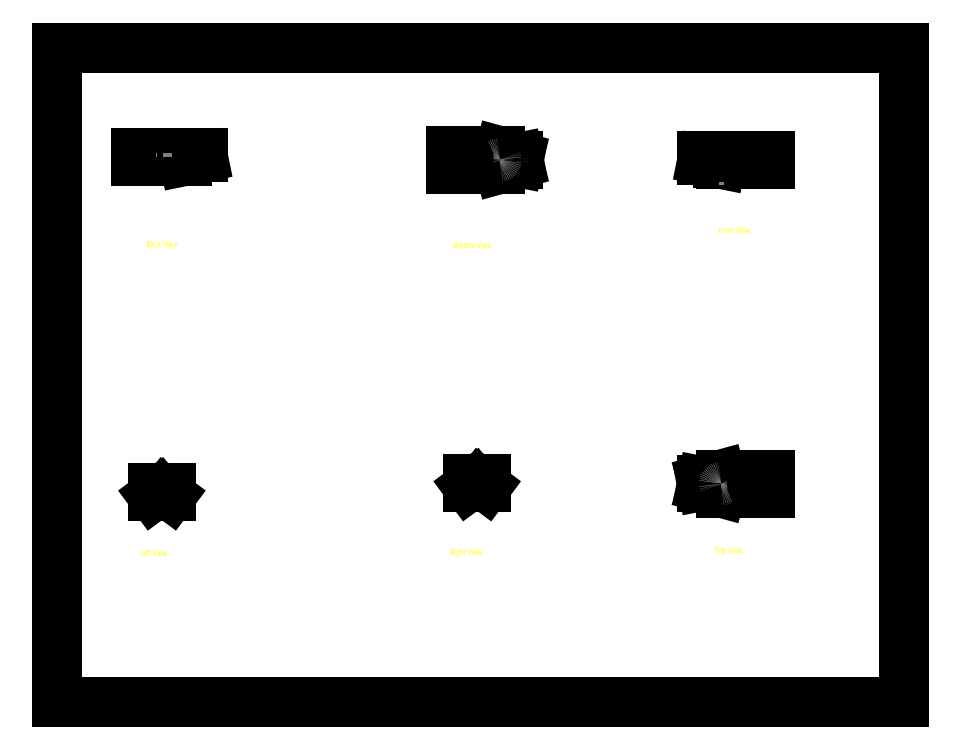
<metadata>
{"format":"dxf","ext":"dxf","renderer":"ezdxf+matplotlib","layout":"modelspace","background":"white","min_lineweight":24,"dpi":150}
</metadata>
<code>
0
SECTION
2
ENTITIES
0
MTEXT
8
0
7
STANDARD
71
2
72
1
10
2.715
20
11.98
30
0
11
1
21
0
31
0
44
0.9
1
Back View
40
0.1562
41
1.125
0
MTEXT
8
0
7
STANDARD
71
2
72
1
10
10.78
20
11.95
30
0
11
1
21
0
31
0
44
0.9
1
Bottom View
40
0.1562
41
1.375
0
MTEXT
8
0
7
STANDARD
71
2
72
1
10
17.58
20
12.34
30
0
11
1
21
0
31
0
44
0.9
1
Front View
40
0.1562
41
1.25
0
MTEXT
8
0
7
STANDARD
71
2
72
1
10
2.499
20
3.956
30
0
11
1
21
0
31
0
44
0.9
1
Left View
40
0.1562
41
1.125
0
MTEXT
8
0
7
STANDARD
71
2
72
1
10
10.62
20
3.98
30
0
11
1
21
0
31
0
44
0.9
1
Right View
40
0.1562
41
1.25
0
MTEXT
8
0
7
STANDARD
71
2
72
1
10
17.44
20
4.028
30
0
11
1
21
0
31
0
44
0.9
1
Top View
40
0.1562
41
1
0
LINE
8
0
10
0
20
0
11
0
21
17
0
LINE
8
0
10
0
20
0
11
22
21
0
0
LINE
8
0
10
0
20
17
11
22
21
17
0
LINE
8
0
10
22
20
0
11
22
21
17
0
LINE
8
0
10
2.031
20
14.06
11
2.031
21
14.25
0
LINE
8
0
10
2.16
20
14.06
11
2.16
21
14.25
0
LINE
8
0
10
2.228
20
14.25
11
2.228
21
14.06
0
LINE
8
0
10
2.425
20
14.25
11
2.425
21
14.06
0
LINE
8
0
10
2.493
20
14.06
11
2.493
21
14.25
0
LINE
8
0
10
3.783
20
14.16
11
3.301
21
14.06
0
LINE
8
0
10
3.301
20
14.06
11
2.031
21
14.06
0
LINE
8
02___PRT_ALL_AXES
10
3.219
20
14.16
11
3.383
21
14.16
0
LINE
8
0
10
3.783
20
14.22
11
3.636
21
14.22
0
LINE
8
02___PRT_ALL_AXES
10
3.369
20
14.25
11
3.233
21
14.25
0
LINE
8
02___PRT_ALL_AXES
10
3.383
20
14.25
11
3.369
21
14.25
0
LINE
8
02___PRT_ALL_AXES
10
3.233
20
14.25
11
3.219
21
14.25
0
LINE
8
0
10
3.783
20
14.25
11
2.031
21
14.25
0
LINE
8
02___PRT_ALL_AXES
10
3.219
20
14.16
11
3.219
21
14.25
0
LINE
8
02___PRT_ALL_AXES
10
3.233
20
14.06
11
3.233
21
14.25
0
LINE
8
0
10
3.301
20
14.06
11
3.301
21
14.25
0
LINE
8
02___PRT_ALL_AXES
10
3.369
20
14.07
11
3.369
21
14.25
0
LINE
8
02___PRT_ALL_AXES
10
3.383
20
14.16
11
3.383
21
14.25
0
LINE
8
0
10
3.636
20
14.25
11
3.636
21
14.22
0
LINE
8
0
10
3.783
20
14.16
11
3.783
21
14.25
0
LINE
8
0
10
10.22
20
13.85
11
10.22
21
14.31
0
LINE
8
0
10
11.97
20
13.98
11
11.49
21
13.85
0
LINE
8
0
10
11.49
20
13.85
11
10.22
21
13.85
0
LINE
8
0
10
11.82
20
14.11
11
11.97
21
14.14
0
LINE
8
0
10
10.61
20
14.02
11
10.42
21
14.02
0
LINE
8
0
10
10.42
20
14.15
11
10.61
21
14.15
0
LINE
8
0
10
11.97
20
14.02
11
11.82
21
14.05
0
LINE
8
0
10
10.22
20
14.31
11
11.49
21
14.31
0
LINE
8
0
10
11.49
20
14.31
11
11.97
21
14.18
0
LINE
8
0
10
11.49
20
13.85
11
11.49
21
14.02
0
LINE
8
0
10
11.49
20
14.15
11
11.49
21
14.31
0
LINE
8
0
10
11.82
20
14.05
11
11.82
21
14.11
0
LINE
8
0
10
11.97
20
14.18
11
11.97
21
13.98
0
LINE
8
0
10
16.75
20
14.08
11
16.75
21
14.18
0
LINE
8
0
10
16.9
20
14.18
11
16.9
21
14.15
0
LINE
8
02___PRT_ALL_AXES
10
17.15
20
14.08
11
17.15
21
14.18
0
LINE
8
02___PRT_ALL_AXES
10
17.17
20
14
11
17.17
21
14.18
0
LINE
8
0
10
17.23
20
13.98
11
17.23
21
14.18
0
LINE
8
02___PRT_ALL_AXES
10
17.3
20
13.98
11
17.3
21
14.18
0
LINE
8
02___PRT_ALL_AXES
10
17.32
20
14.08
11
17.32
21
14.18
0
LINE
8
0
10
17.23
20
13.98
11
16.75
21
14.08
0
LINE
8
0
10
18.5
20
13.98
11
17.23
21
13.98
0
LINE
8
02___PRT_ALL_AXES
10
17.32
20
14.08
11
17.15
21
14.08
0
LINE
8
0
10
16.9
20
14.15
11
16.75
21
14.15
0
LINE
8
02___PRT_ALL_AXES
10
17.3
20
14.18
11
17.17
21
14.18
0
LINE
8
02___PRT_ALL_AXES
10
17.32
20
14.18
11
17.3
21
14.18
0
LINE
8
02___PRT_ALL_AXES
10
17.17
20
14.18
11
17.15
21
14.18
0
LINE
8
0
10
18.5
20
14.18
11
16.75
21
14.18
0
LINE
8
0
10
18.04
20
13.98
11
18.04
21
14.18
0
LINE
8
0
10
18.11
20
14.18
11
18.11
21
13.98
0
LINE
8
0
10
18.31
20
14.18
11
18.31
21
13.98
0
LINE
8
0
10
18.37
20
13.98
11
18.37
21
14.18
0
LINE
8
0
10
18.5
20
13.98
11
18.5
21
14.18
0
LINE
8
0
10
2.484
20
5.364
11
2.484
21
5.561
0
LINE
8
0
10
2.617
20
5.462
11
2.617
21
5.561
0
LINE
8
0
10
2.947
20
5.364
11
2.484
21
5.364
0
LINE
8
02___PRT_ALL_AXES
10
2.633
20
5.462
11
2.633
21
5.561
0
LINE
8
02___PRT_ALL_AXES
10
2.647
20
5.364
11
2.647
21
5.561
0
LINE
8
0
10
2.647
20
5.561
11
2.647
21
5.364
0
LINE
8
0
10
2.656
20
5.561
11
2.656
21
5.531
0
LINE
8
0
10
2.484
20
5.364
11
2.617
21
5.462
0
LINE
8
0
10
2.686
20
5.561
11
2.686
21
5.531
0
LINE
8
0
10
2.617
20
5.462
11
2.814
21
5.462
0
LINE
8
02___PRT_ALL_AXES
10
2.633
20
5.462
11
2.797
21
5.462
0
LINE
8
0
10
2.745
20
5.561
11
2.745
21
5.531
0
LINE
8
0
10
2.774
20
5.561
11
2.774
21
5.531
0
LINE
8
02___PRT_ALL_AXES
10
2.783
20
5.364
11
2.783
21
5.561
0
LINE
8
0
10
2.783
20
5.561
11
2.783
21
5.364
0
LINE
8
0
10
2.774
20
5.531
11
2.656
21
5.531
0
LINE
8
0
10
2.814
20
5.462
11
2.947
21
5.364
0
LINE
8
02___PRT_ALL_AXES
10
2.797
20
5.462
11
2.797
21
5.561
0
LINE
8
0
10
2.814
20
5.462
11
2.814
21
5.561
0
LINE
8
0
10
2.947
20
5.561
11
2.484
21
5.561
0
LINE
8
02___PRT_ALL_AXES
10
2.633
20
5.561
11
2.647
21
5.561
0
LINE
8
02___PRT_ALL_AXES
10
2.647
20
5.561
11
2.783
21
5.561
0
LINE
8
02___PRT_ALL_AXES
10
2.783
20
5.561
11
2.797
21
5.561
0
LINE
8
0
10
2.947
20
5.364
11
2.947
21
5.561
0
LINE
8
0
10
10.67
20
5.604
11
10.67
21
5.801
0
LINE
8
0
10
10.81
20
5.702
11
10.81
21
5.801
0
LINE
8
0
10
10.67
20
5.604
11
11.14
21
5.604
0
LINE
8
02___PRT_ALL_AXES
10
10.82
20
5.702
11
10.82
21
5.801
0
LINE
8
0
10
10.84
20
5.801
11
10.84
21
5.604
0
LINE
8
02___PRT_ALL_AXES
10
10.84
20
5.604
11
10.84
21
5.801
0
LINE
8
0
10
10.84
20
5.801
11
10.84
21
5.771
0
LINE
8
0
10
10.81
20
5.702
11
10.67
21
5.604
0
LINE
8
0
10
10.87
20
5.801
11
10.87
21
5.771
0
LINE
8
0
10
11
20
5.702
11
10.81
21
5.702
0
LINE
8
02___PRT_ALL_AXES
10
10.82
20
5.702
11
10.99
21
5.702
0
LINE
8
0
10
10.93
20
5.801
11
10.93
21
5.771
0
LINE
8
0
10
10.96
20
5.801
11
10.96
21
5.771
0
LINE
8
0
10
10.97
20
5.801
11
10.97
21
5.604
0
LINE
8
02___PRT_ALL_AXES
10
10.97
20
5.604
11
10.97
21
5.801
0
LINE
8
0
10
10.84
20
5.771
11
10.96
21
5.771
0
LINE
8
0
10
11.14
20
5.604
11
11
21
5.702
0
LINE
8
02___PRT_ALL_AXES
10
10.99
20
5.702
11
10.99
21
5.801
0
LINE
8
0
10
11
20
5.702
11
11
21
5.801
0
LINE
8
0
10
11.14
20
5.801
11
10.67
21
5.801
0
LINE
8
02___PRT_ALL_AXES
10
10.82
20
5.801
11
10.84
21
5.801
0
LINE
8
02___PRT_ALL_AXES
10
10.84
20
5.801
11
10.97
21
5.801
0
LINE
8
02___PRT_ALL_AXES
10
10.97
20
5.801
11
10.99
21
5.801
0
LINE
8
0
10
11.14
20
5.604
11
11.14
21
5.801
0
LINE
8
0
10
16.75
20
5.777
11
16.75
21
5.58
0
LINE
8
0
10
16.9
20
5.649
11
16.9
21
5.708
0
LINE
8
0
10
17.23
20
5.447
11
17.23
21
5.611
0
LINE
8
0
10
17.23
20
5.747
11
17.23
21
5.91
0
LINE
8
0
10
16.75
20
5.58
11
17.23
21
5.447
0
LINE
8
0
10
17.23
20
5.447
11
18.5
21
5.447
0
LINE
8
0
10
16.9
20
5.708
11
16.75
21
5.737
0
LINE
8
0
10
18.11
20
5.61
11
18.31
21
5.61
0
LINE
8
0
10
18.31
20
5.746
11
18.11
21
5.746
0
LINE
8
0
10
16.75
20
5.619
11
16.9
21
5.649
0
LINE
8
0
10
18.5
20
5.91
11
17.23
21
5.91
0
LINE
8
0
10
17.23
20
5.91
11
16.75
21
5.777
0
LINE
8
0
10
18.5
20
5.447
11
18.5
21
5.91
0
CIRCLE
8
02___PRT_ALL_AXES
10
11.49
20
14.08
40
0.08201
0
CIRCLE
8
02___PRT_ALL_AXES
10
11.49
20
14.08
40
0.068
0
CIRCLE
8
0
10
11.49
20
14.08
40
0.068
0
ARC
8
0
10
10.61
20
14.08
40
0.06799
50
270
51
90
0
ARC
8
0
10
10.42
20
14.08
40
0.06799
50
90
51
270
0
CIRCLE
8
02___PRT_ALL_AXES
10
17.23
20
5.679
40
0.08201
0
CIRCLE
8
02___PRT_ALL_AXES
10
17.23
20
5.679
40
0.068
0
CIRCLE
8
0
10
17.23
20
5.679
40
0.068
0
ARC
8
0
10
18.11
20
5.678
40
0.06799
50
90
51
270
0
ARC
8
0
10
18.31
20
5.678
40
0.06799
50
270
51
90
0
ELLIPSE
8
0
10
2.715
20
5.364
30
0
11
0.068
21
0
31
0
40
0.2041
41
0
42
3.142
0
ELLIPSE
8
0
10
10.9
20
5.604
30
0
11
0.068
21
-0
31
0
40
0.2041
41
6.283
42
9.425
0
ENDSEC
0
EOF

</code>
